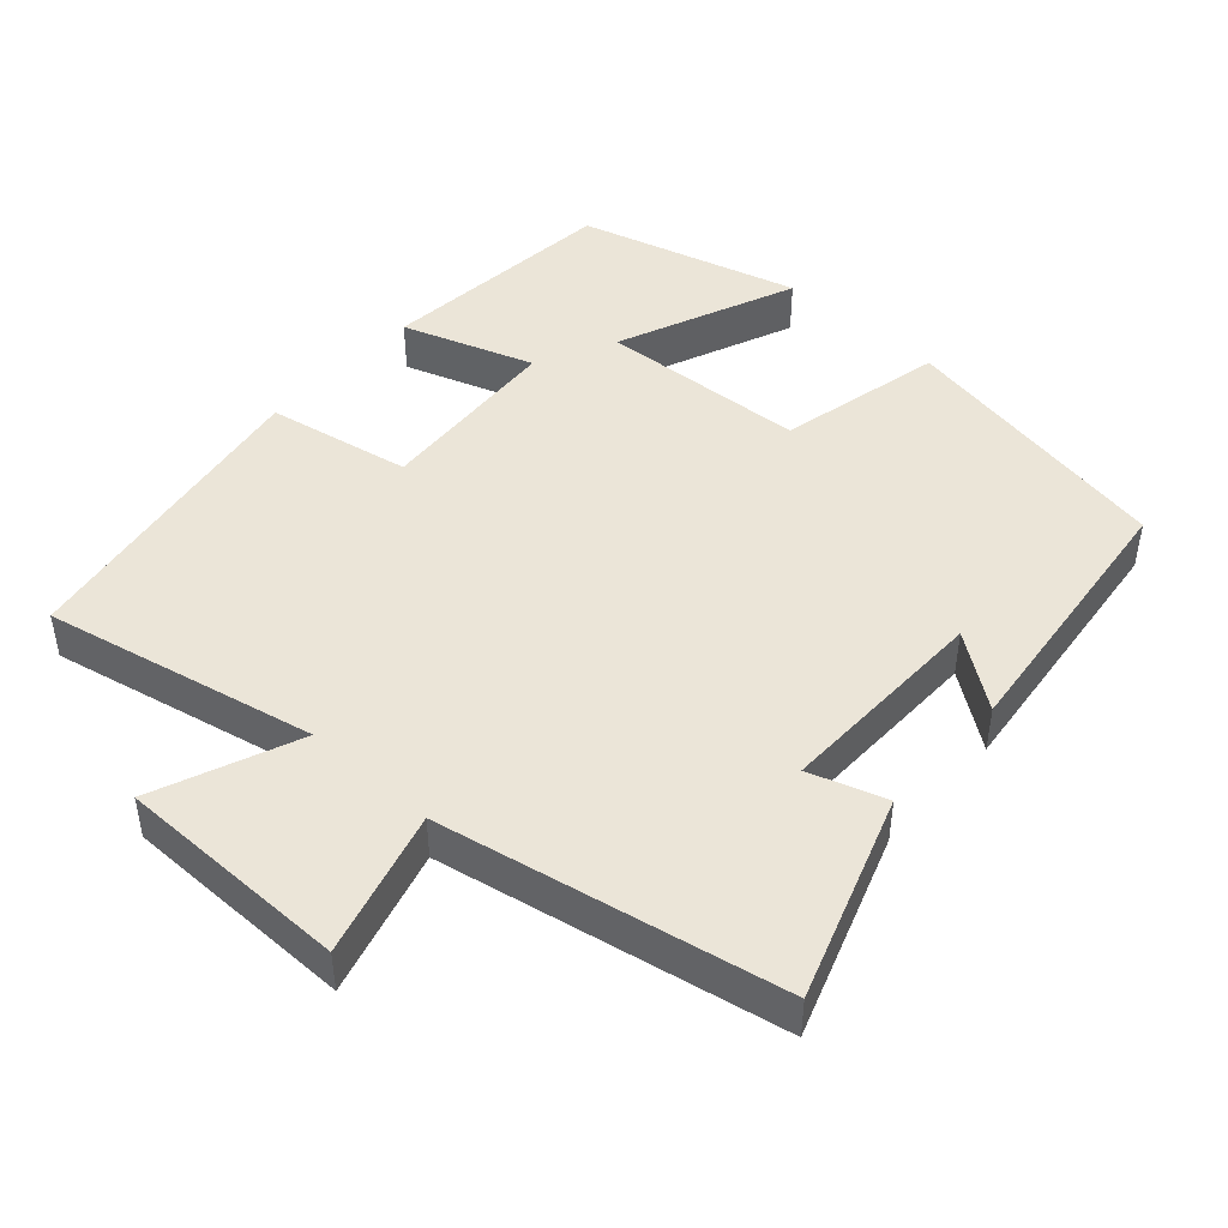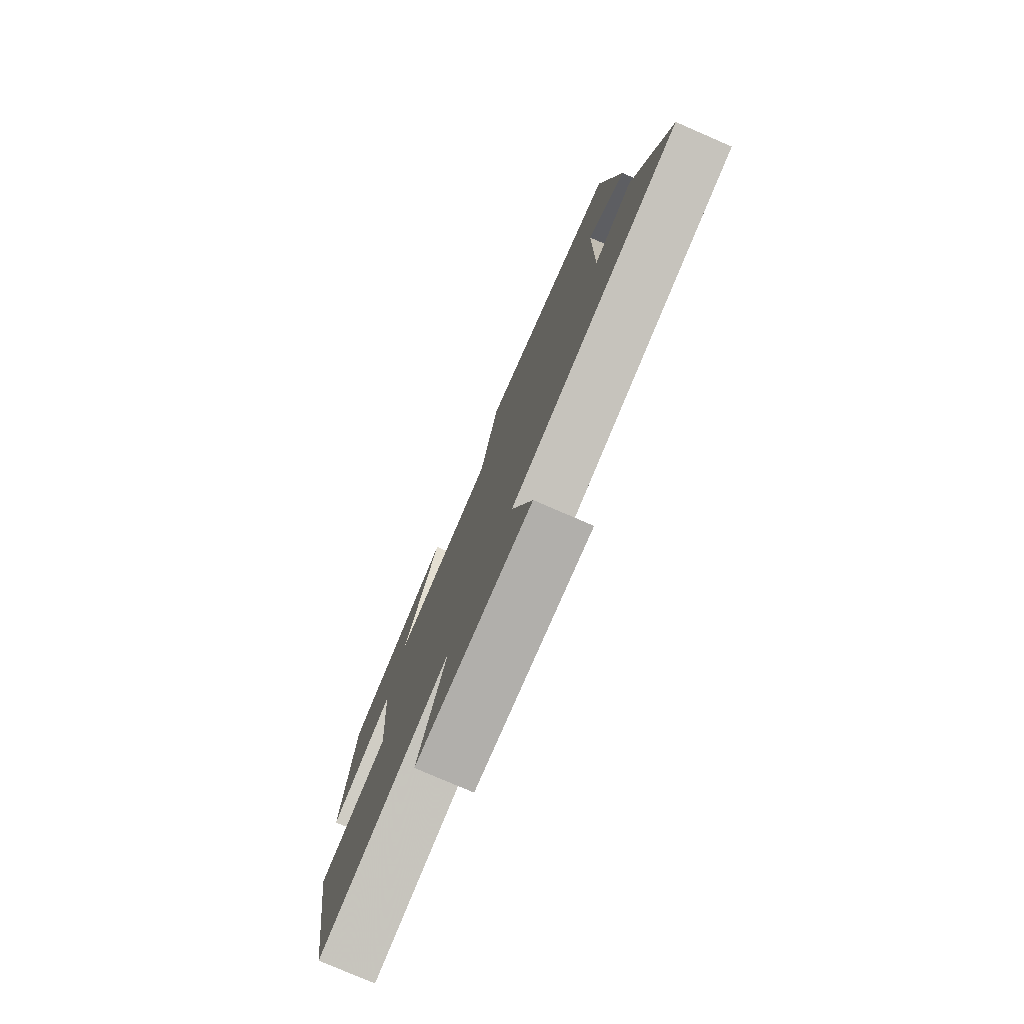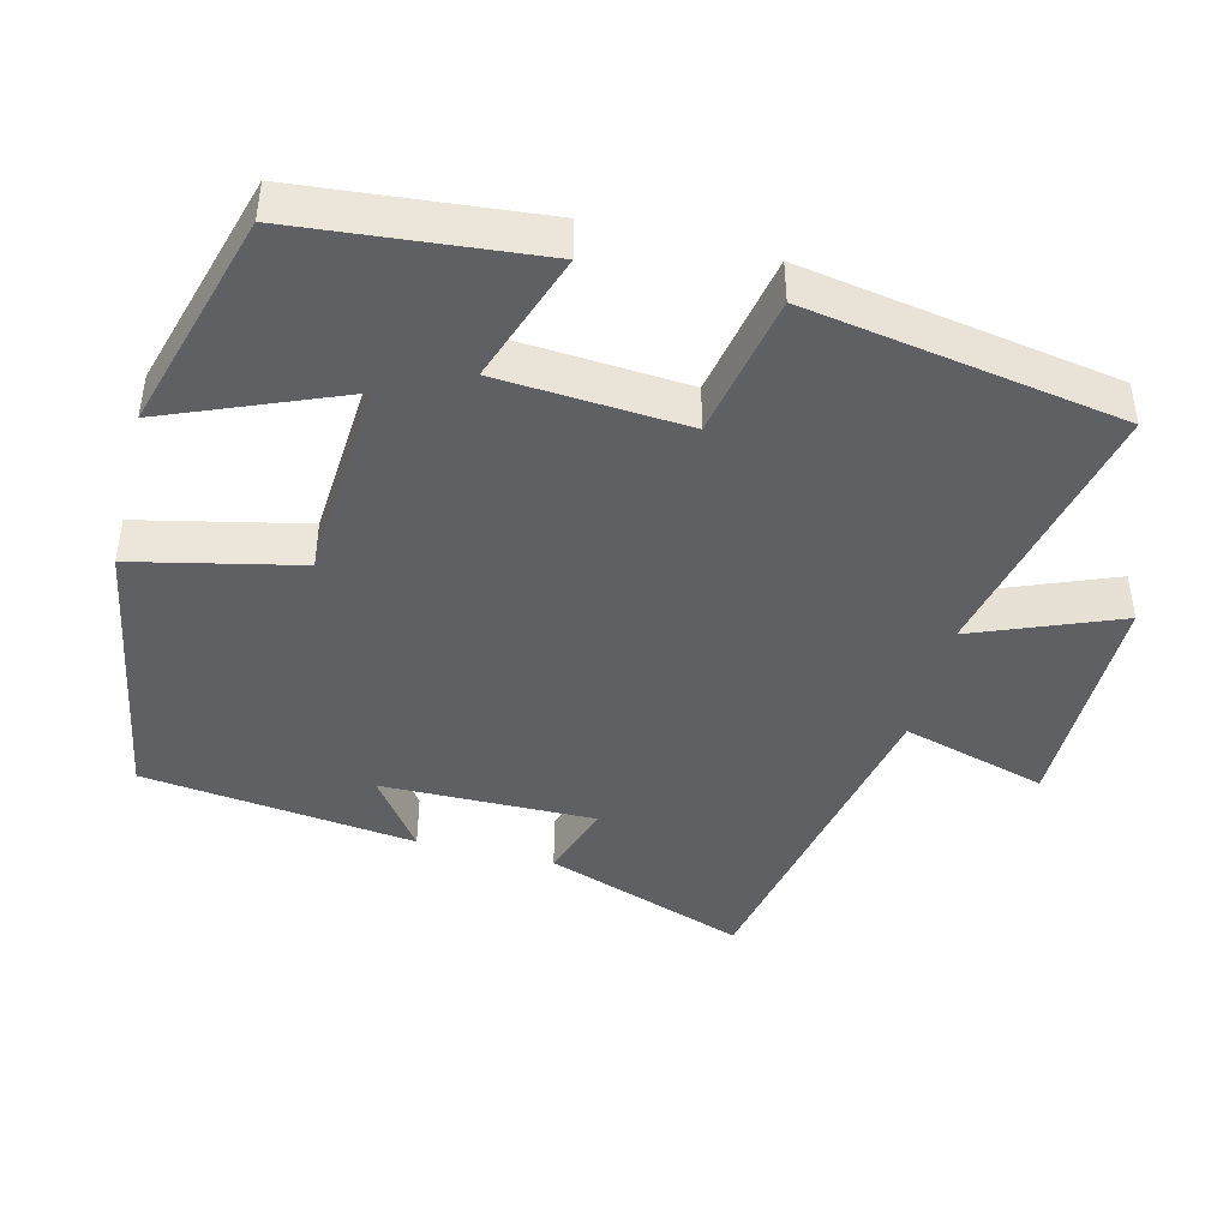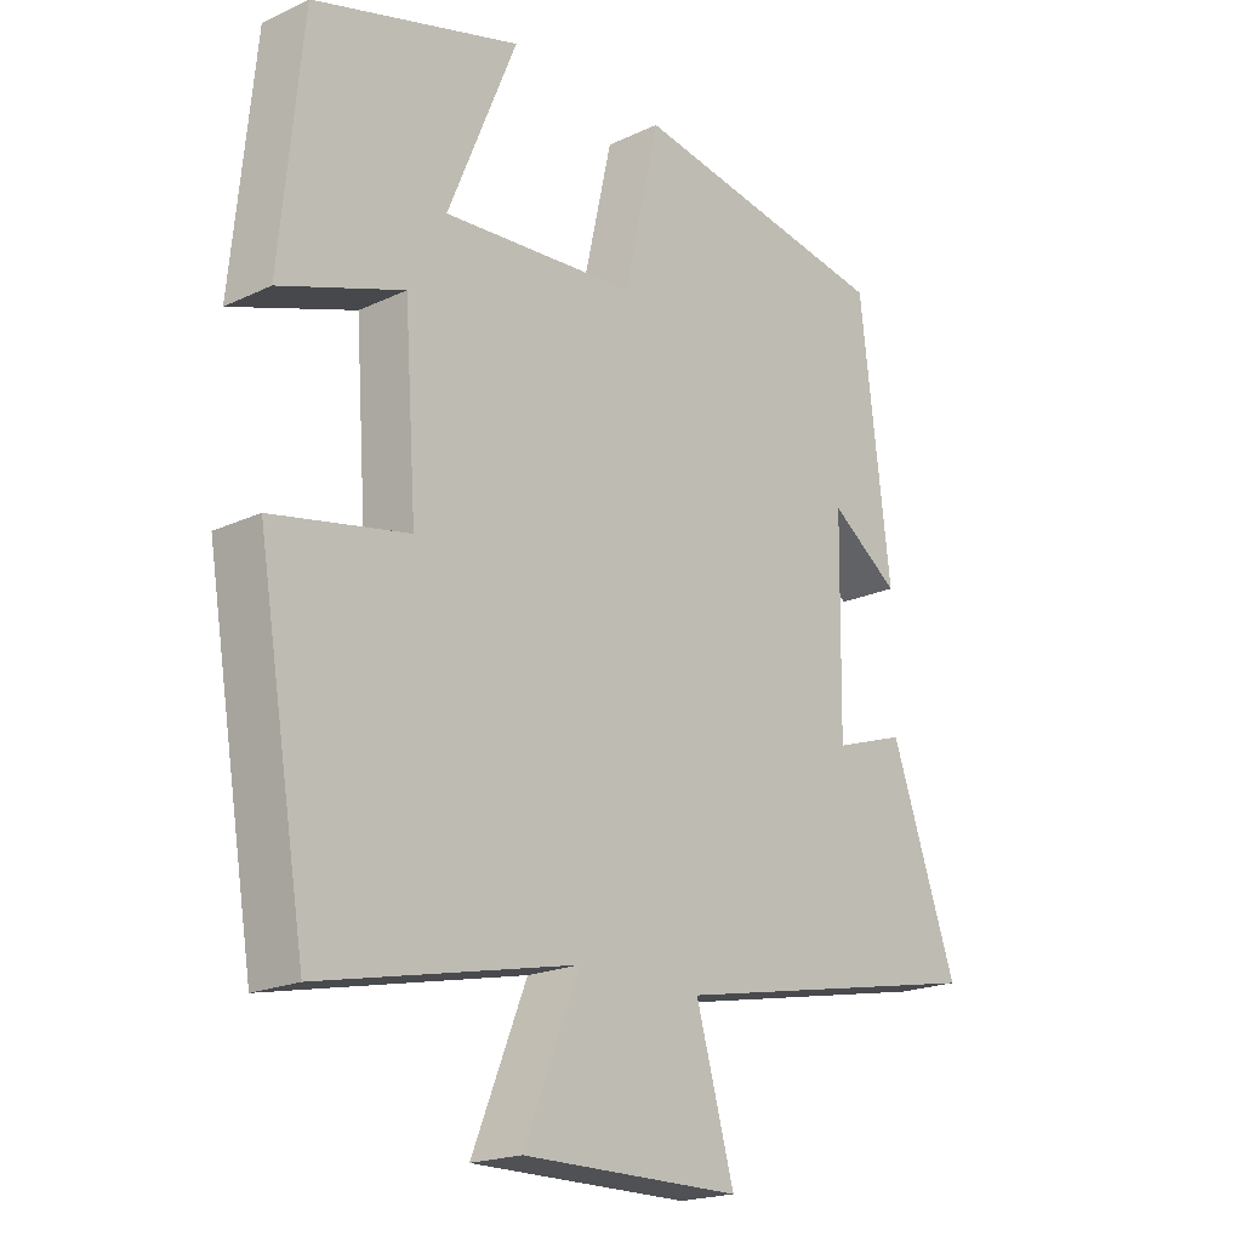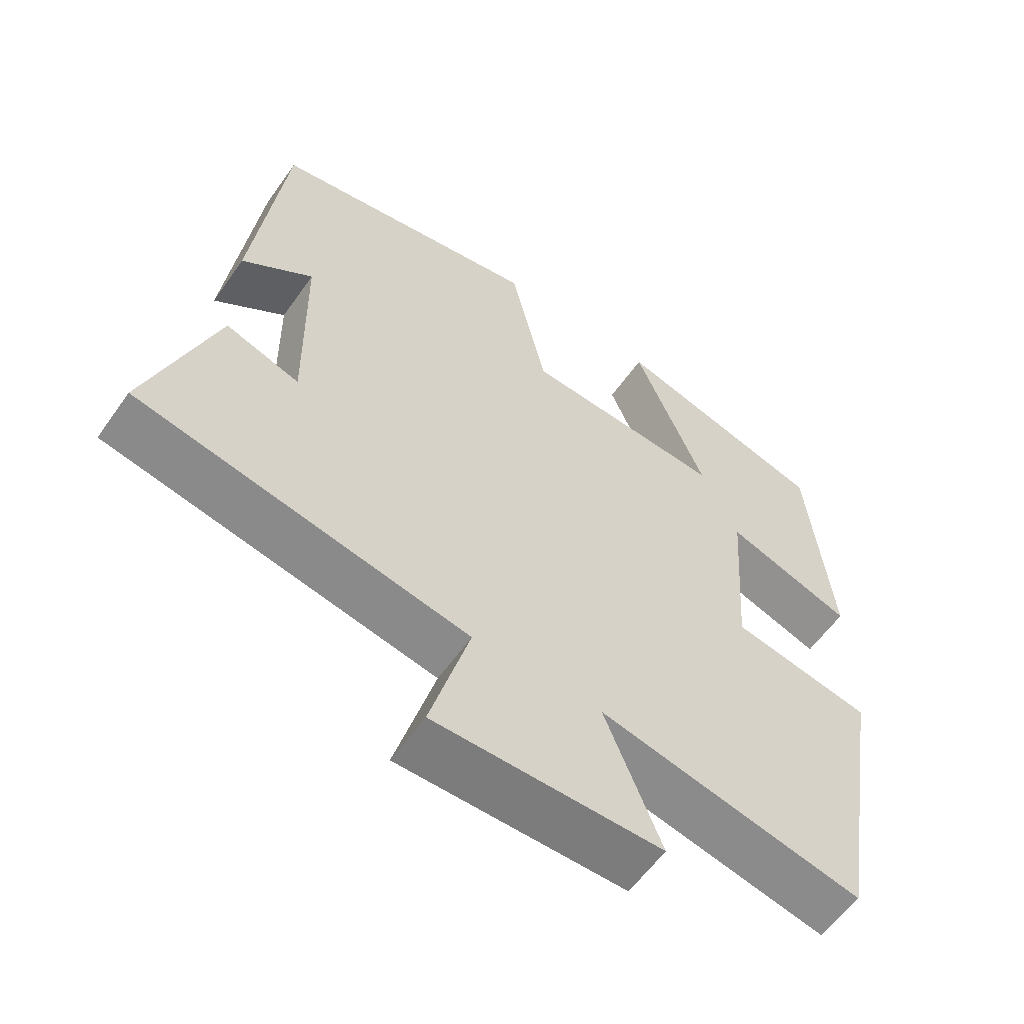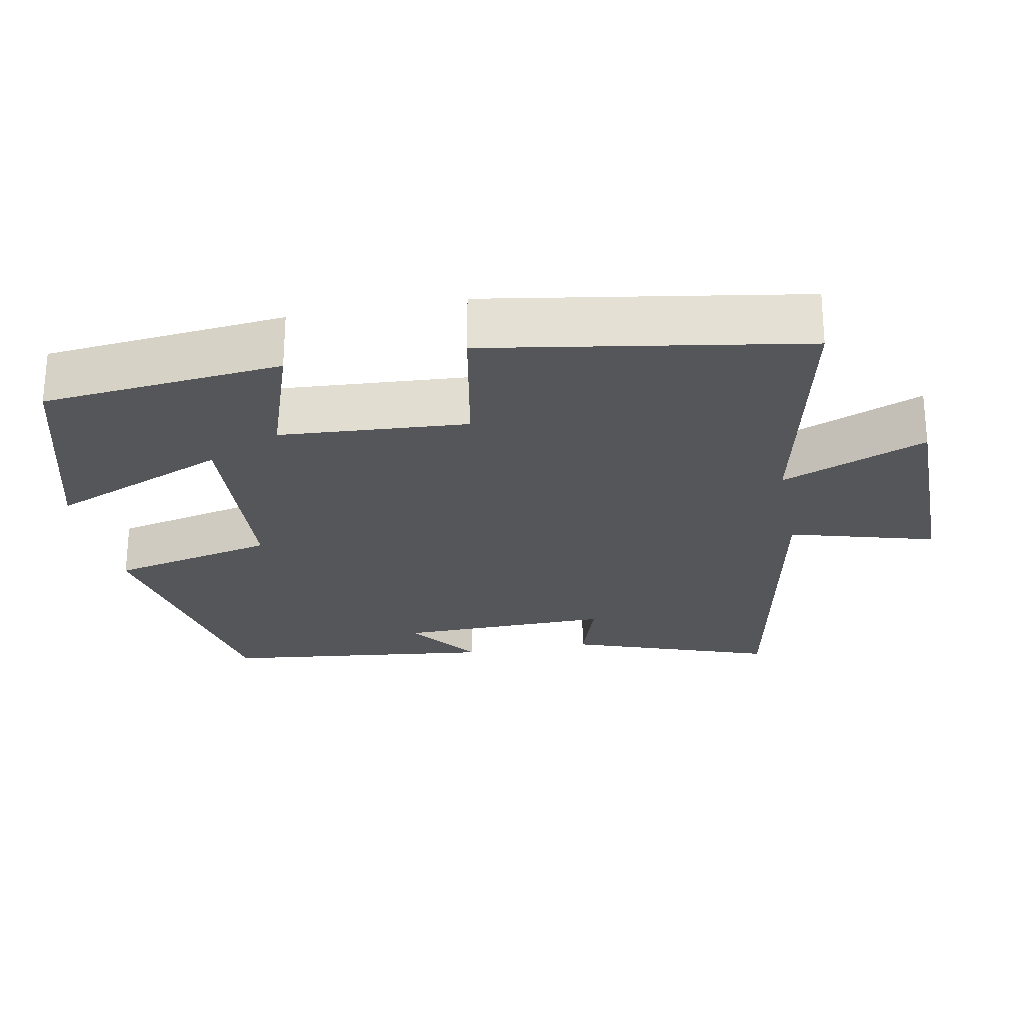
<metadata>
{"format":"obj","ext":"obj","renderer":"f3d","projection":"perspective","resolution":1024,"background":"white","views":[{"elev":45.9,"azim":-137.8,"up":"+Y"},{"elev":-78.1,"azim":-113.4,"up":"+Z"},{"elev":-43.5,"azim":75.8,"up":"+Y"},{"elev":-19.8,"azim":131.0,"up":"+Z"},{"elev":-58.8,"azim":-34.9,"up":"+Z"},{"elev":-25.1,"azim":101.0,"up":"+Y"}]}
</metadata>
<code>
v -0.455 0.07 0.431
v -0.069 0.07 0.5
v -0.018 0.07 0.272
v 0.266 0.07 0.254
v 0.165 0.07 0.5
v 0.468 0.07 0.414
v 0.5 0.07 0.084
v 0.32 0.07 0.146
v 0.302 0.07 -0.112
v 0.5 0.07 -0.15
v 0.428 0.07 -0.581
v 0.055 0.07 -0.5
v 0.135 0.07 -0.699
v -0.185 0.07 -0.699
v -0.129 0.07 -0.5
v -0.597 0.07 -0.407
v -0.5 0.07 -0.13
v -0.395 0.07 -0.165
v -0.399 0.07 0.129
v -0.5 0.07 0.056
v -0.455 0 0.431
v -0.069 0 0.5
v -0.018 0 0.272
v 0.266 0 0.254
v 0.165 0 0.5
v 0.468 0 0.414
v 0.5 0 0.084
v 0.32 0 0.146
v 0.302 0 -0.112
v 0.5 0 -0.15
v 0.428 0 -0.581
v 0.055 0 -0.5
v 0.135 0 -0.699
v -0.185 0 -0.699
v -0.129 0 -0.5
v -0.597 0 -0.407
v -0.5 0 -0.13
v -0.395 0 -0.165
v -0.399 0 0.129
v -0.5 0 0.056
f 19 20 1 2
f 18 19 2 3
f 15 16 17 18
f 15 18 3 4
f 12 13 14 15
f 12 15 4
f 9 10 11 12
f 8 9 12 4
f 6 7 8
f 5 6 8
f 4 5 8
f 22 21 40 39
f 23 22 39 38
f 38 37 36 35
f 24 23 38 35
f 35 34 33 32
f 24 35 32
f 32 31 30 29
f 24 32 29 28
f 28 27 26
f 28 26 25
f 28 25 24
f 1 21 22 2
f 2 22 23 3
f 3 23 24 4
f 4 24 25 5
f 5 25 26 6
f 6 26 27 7
f 7 27 28 8
f 8 28 29 9
f 9 29 30 10
f 10 30 31 11
f 11 31 32 12
f 12 32 33 13
f 13 33 34 14
f 14 34 35 15
f 15 35 36 16
f 16 36 37 17
f 17 37 38 18
f 18 38 39 19
f 19 39 40 20
f 20 40 21 1

</code>
